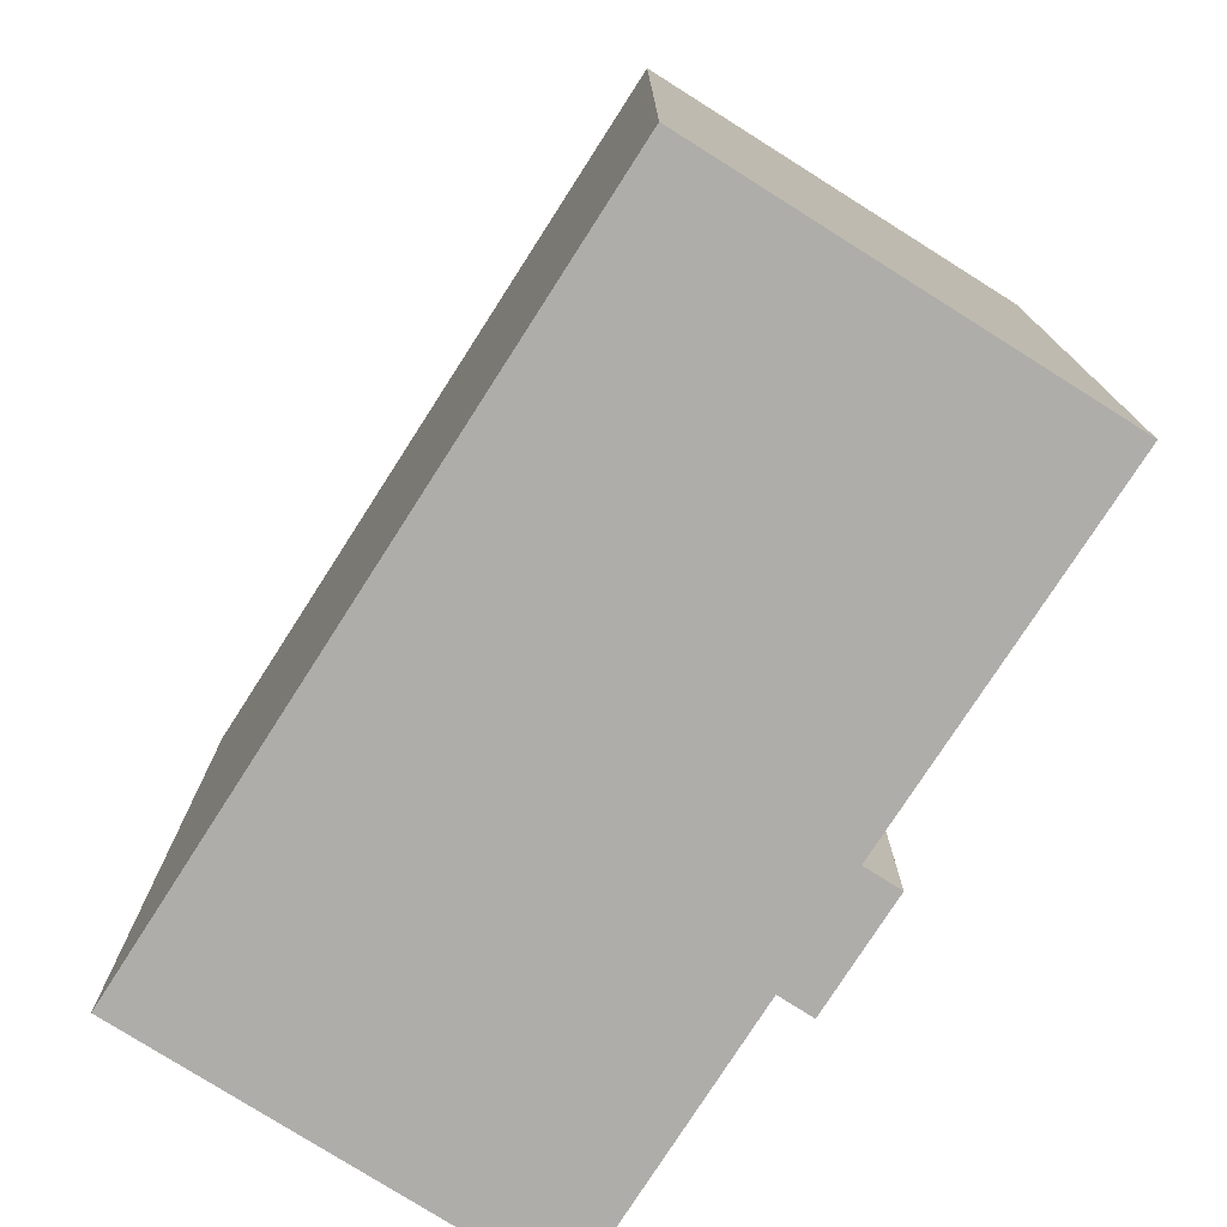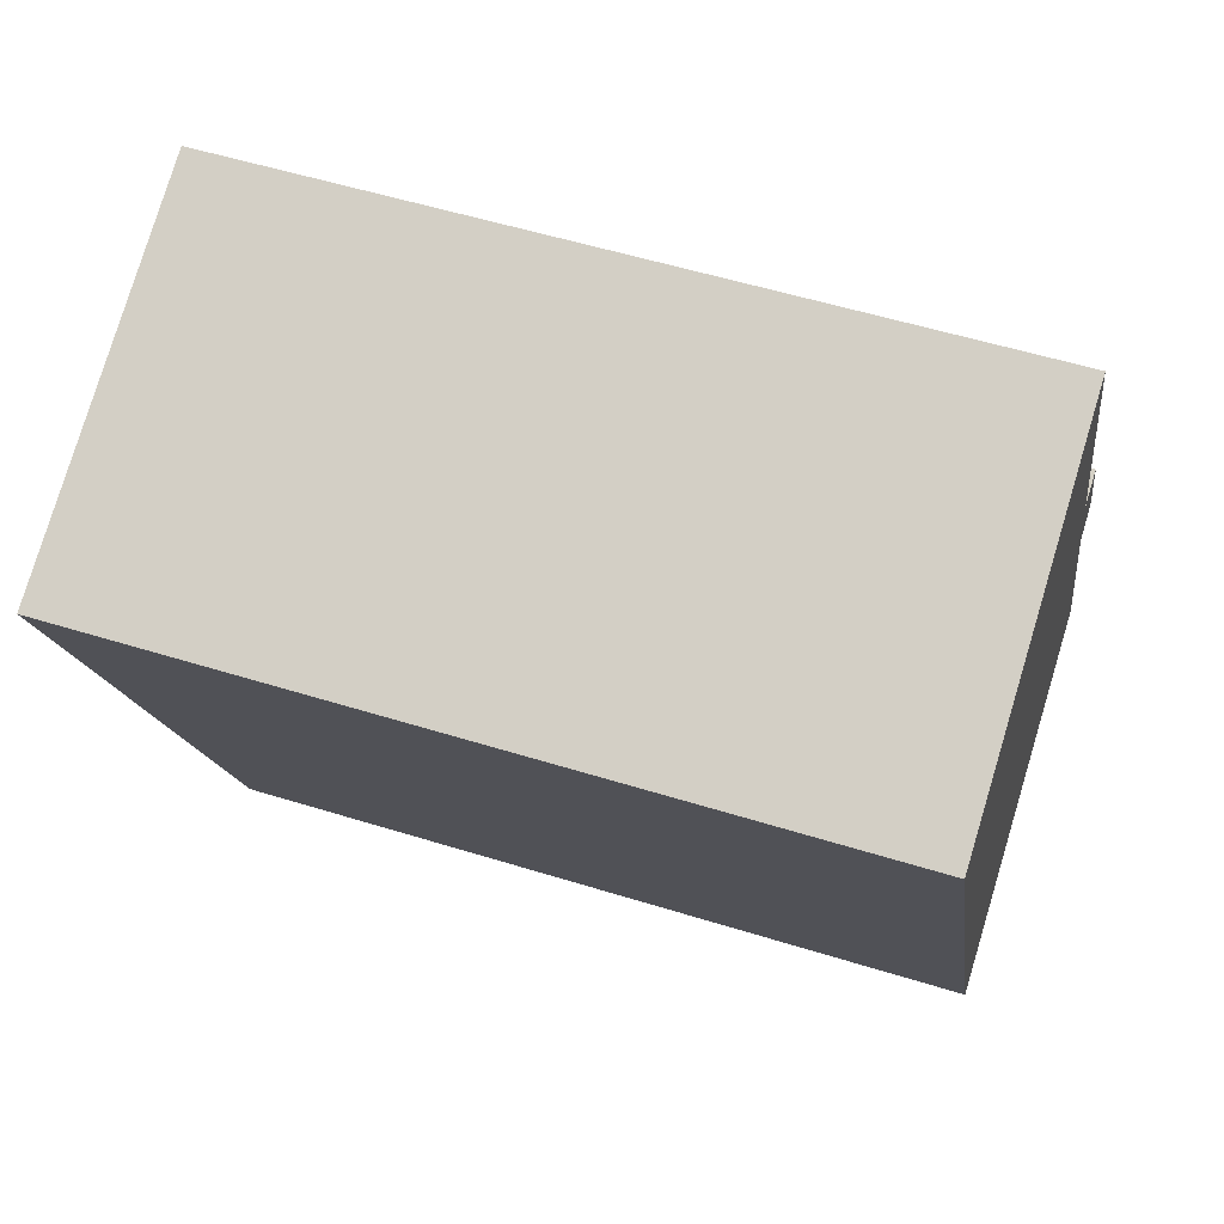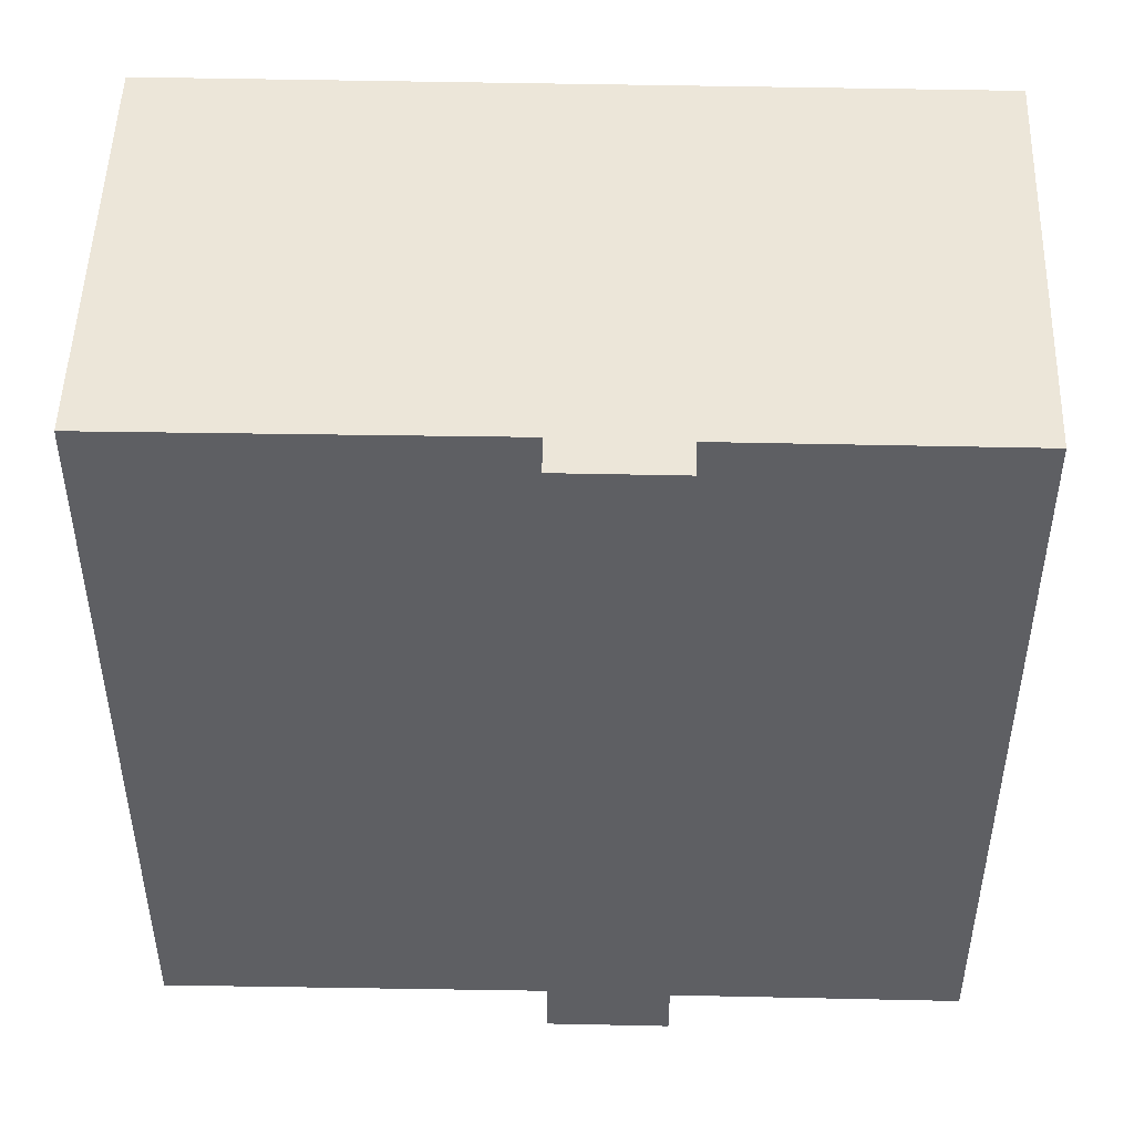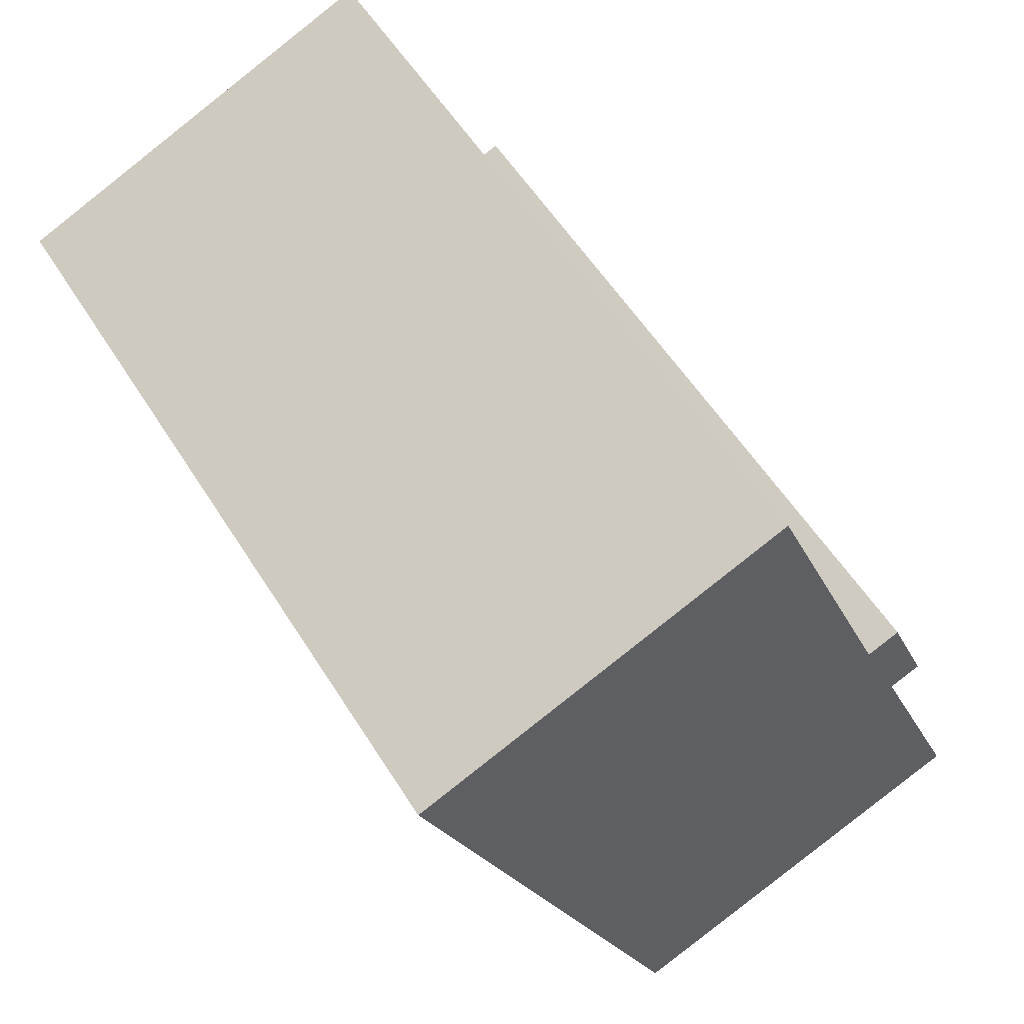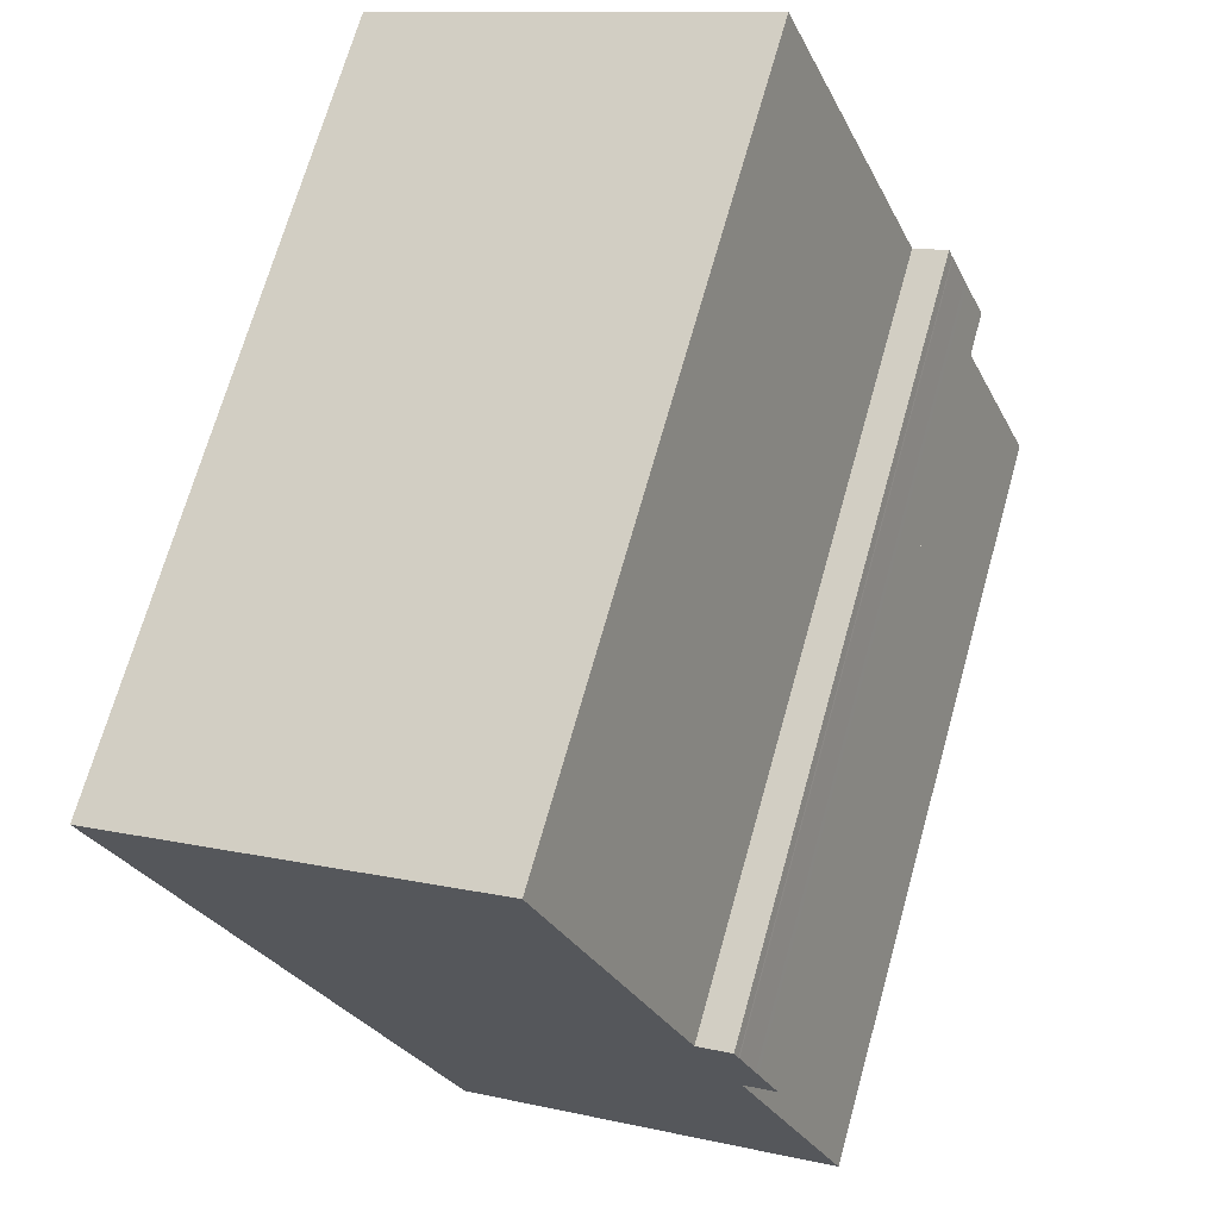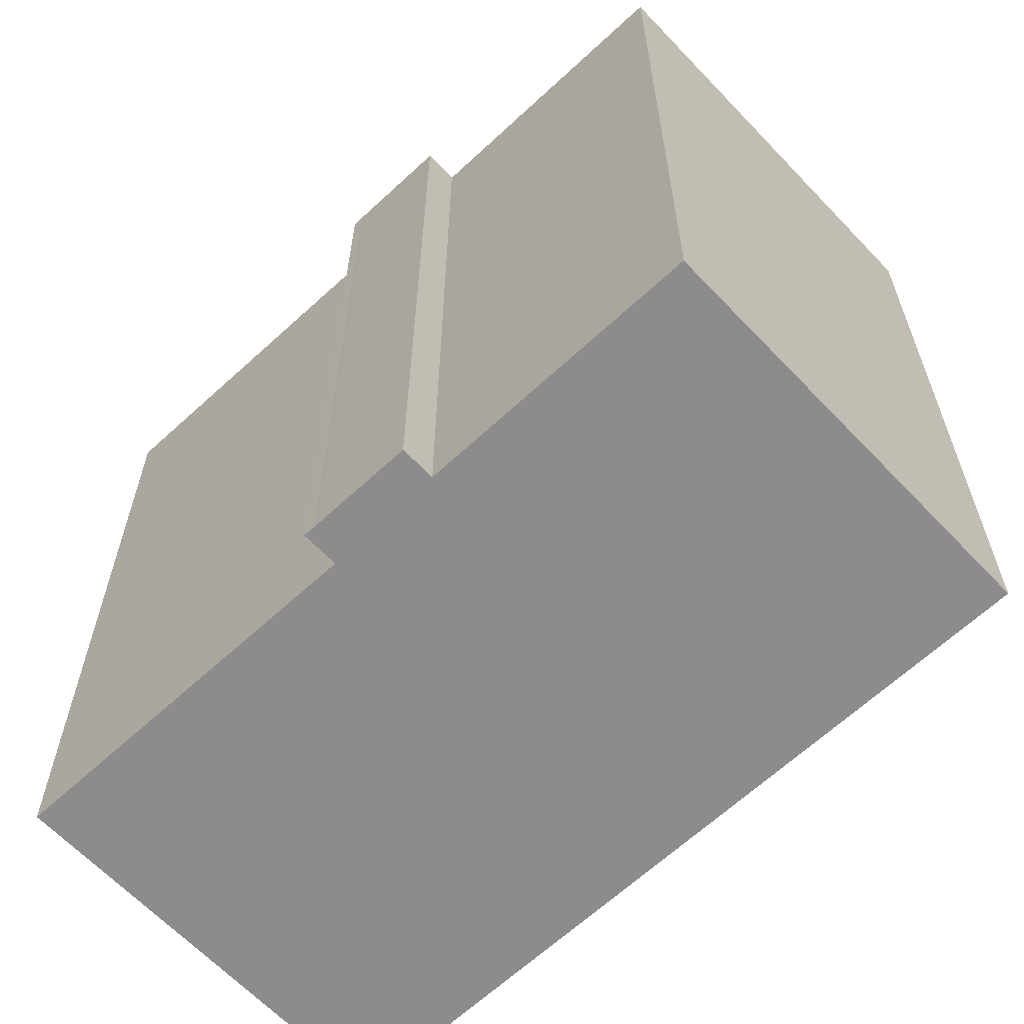
<metadata>
{"format":"obj","ext":"obj","renderer":"f3d","projection":"perspective","resolution":1024,"background":"white","views":[{"elev":-77.4,"azim":-55.2,"up":"+Y"},{"elev":54.3,"azim":-71.7,"up":"+Z"},{"elev":49.5,"azim":68.8,"up":"+Y"},{"elev":55.8,"azim":-31.6,"up":"+Z"},{"elev":69.6,"azim":15.7,"up":"+Z"},{"elev":-64.2,"azim":110.6,"up":"+Y"}]}
</metadata>
<code>
v  16.4 23.03 -5.007
v  15.38 23.03 -5.371
v  16.38 23.03 -4.952
v  19.91 23.03 -16.12
v  19.88 23.03 -16.13
v  16.74 23.03 -8.503
v  0 23.03 1.41e-15
v  11.24 23.03 4.769
v  2.872 23.03 -6.917
v  3.437 23.03 -8.278
v  8.661 23.03 -20.86
v  16.45 23.03 -5.127
v  16.51 23.03 -5.275
v  16.54 23.03 -5.337
v  17.01 23.03 -6.477
v  17.09 23.03 -6.668
v  17.69 23.03 -8.109
v  16.38 3.032e-16 -4.952
v  16.4 3.066e-16 -5.007
v  16.45 3.139e-16 -5.127
v  16.51 3.23e-16 -5.275
v  16.54 3.268e-16 -5.337
v  17.01 3.966e-16 -6.477
v  17.09 4.083e-16 -6.668
v  11.24 -2.92e-16 4.769
v  15.38 3.289e-16 -5.371
v  17.69 4.965e-16 -8.109
v  16.74 5.207e-16 -8.503
v  19.91 9.87e-16 -16.12
v  8.661 1.277e-15 -20.86
v  19.88 9.877e-16 -16.13
v  2.872 4.235e-16 -6.917
v  0 0 0
v  3.437 5.069e-16 -8.278
g defaultobject
f 1 2 3
f 4 5 6
f 2 7 8
f 7 2 9
f 9 2 10
f 10 2 11
f 11 2 1
f 11 1 12
f 11 12 13
f 11 13 14
f 11 14 15
f 11 15 16
f 11 16 6
f 6 16 17
f 11 6 5
f 18 1 3
f 1 18 12
f 12 18 13
f 13 18 19
f 13 19 20
f 13 20 21
f 22 13 21
f 23 15 14
f 15 23 24
f 25 2 8
f 2 25 26
f 22 14 13
f 23 14 22
f 24 16 15
f 16 24 17
f 17 24 27
f 28 4 6
f 4 28 29
f 27 6 17
f 6 27 28
f 30 11 5
f 29 5 4
f 5 29 31
f 30 5 31
f 30 10 11
f 10 30 9
f 9 30 7
f 7 30 32
f 7 32 33
f 32 30 34
f 33 8 7
f 8 33 25
f 26 3 2
f 3 26 18
f 32 25 33
f 25 32 34
f 25 34 30
f 25 30 26
f 26 30 31
f 26 31 28
f 26 28 18
f 18 28 19
f 19 28 20
f 20 28 21
f 21 28 22
f 28 31 29
f 28 23 22
f 23 28 27
f 23 27 24

</code>
